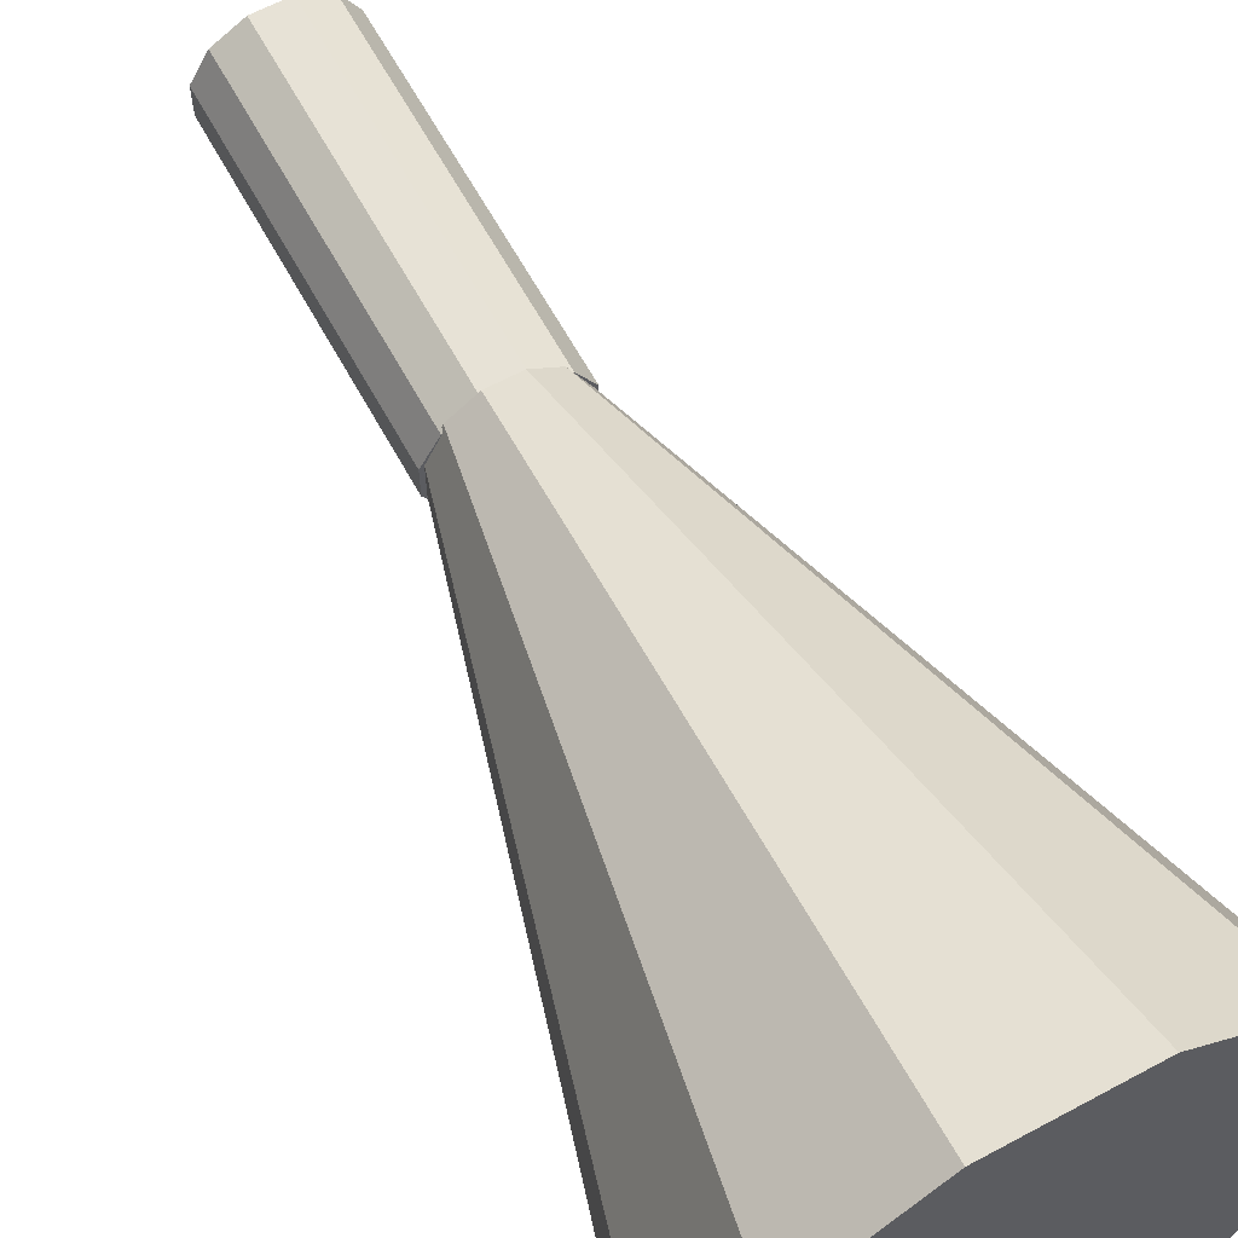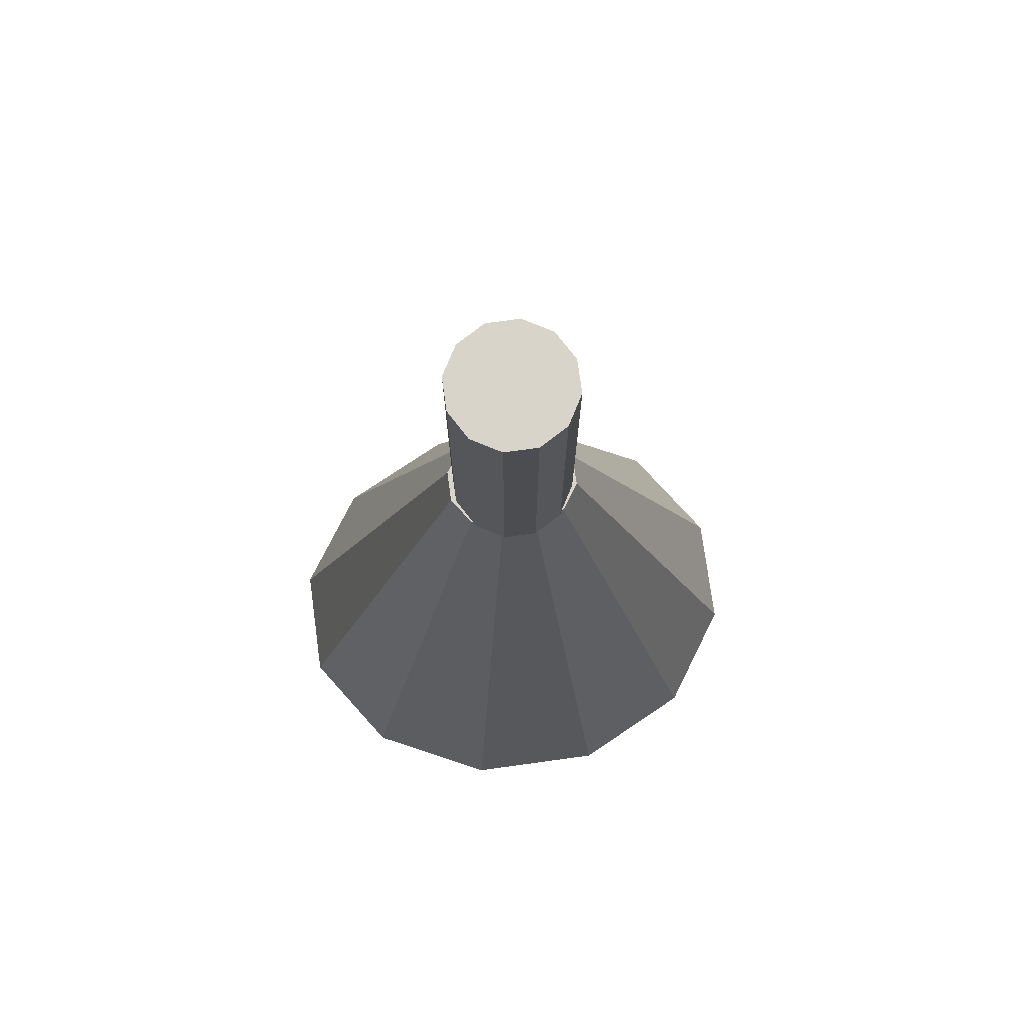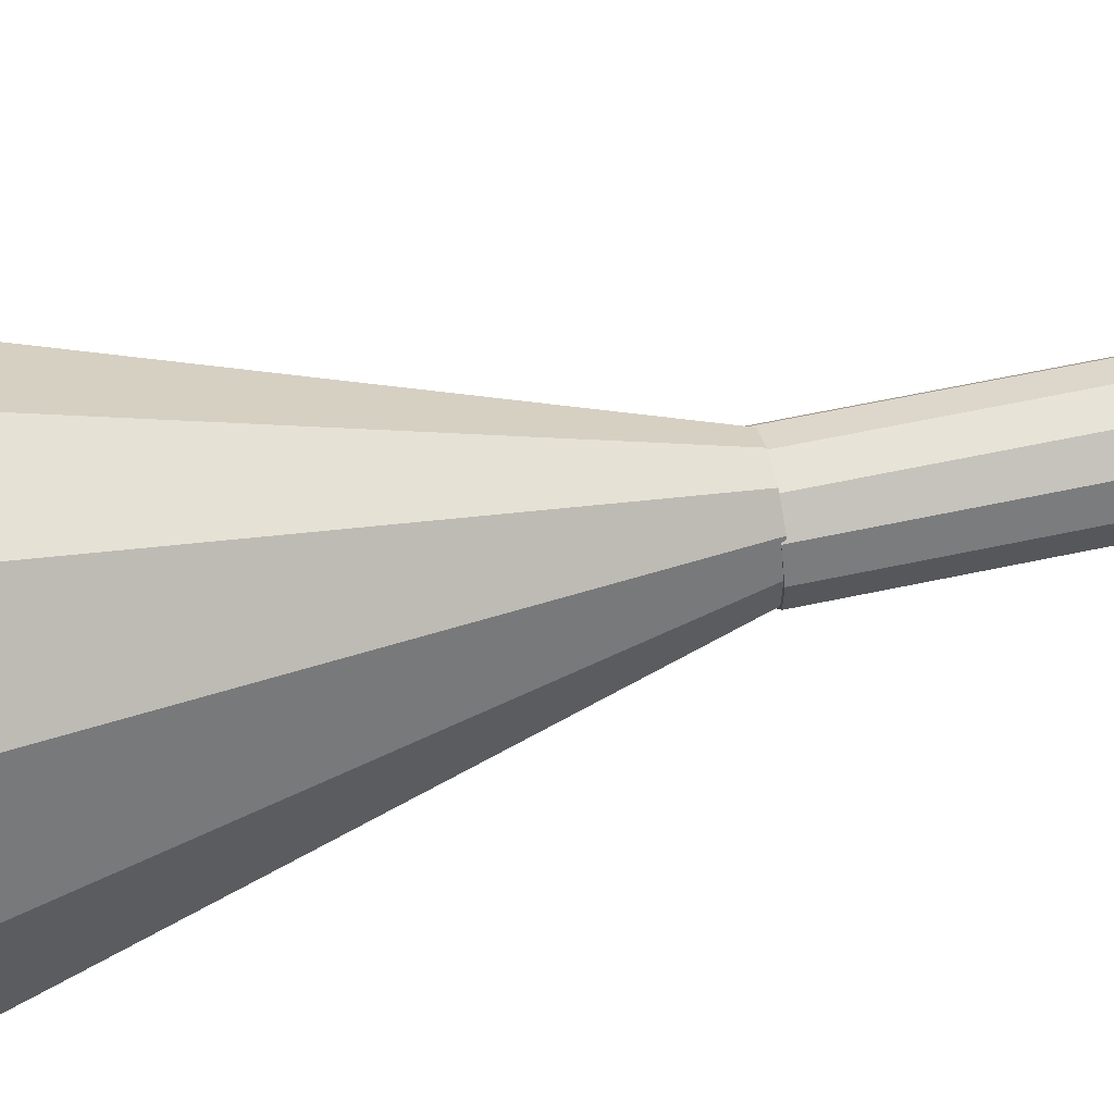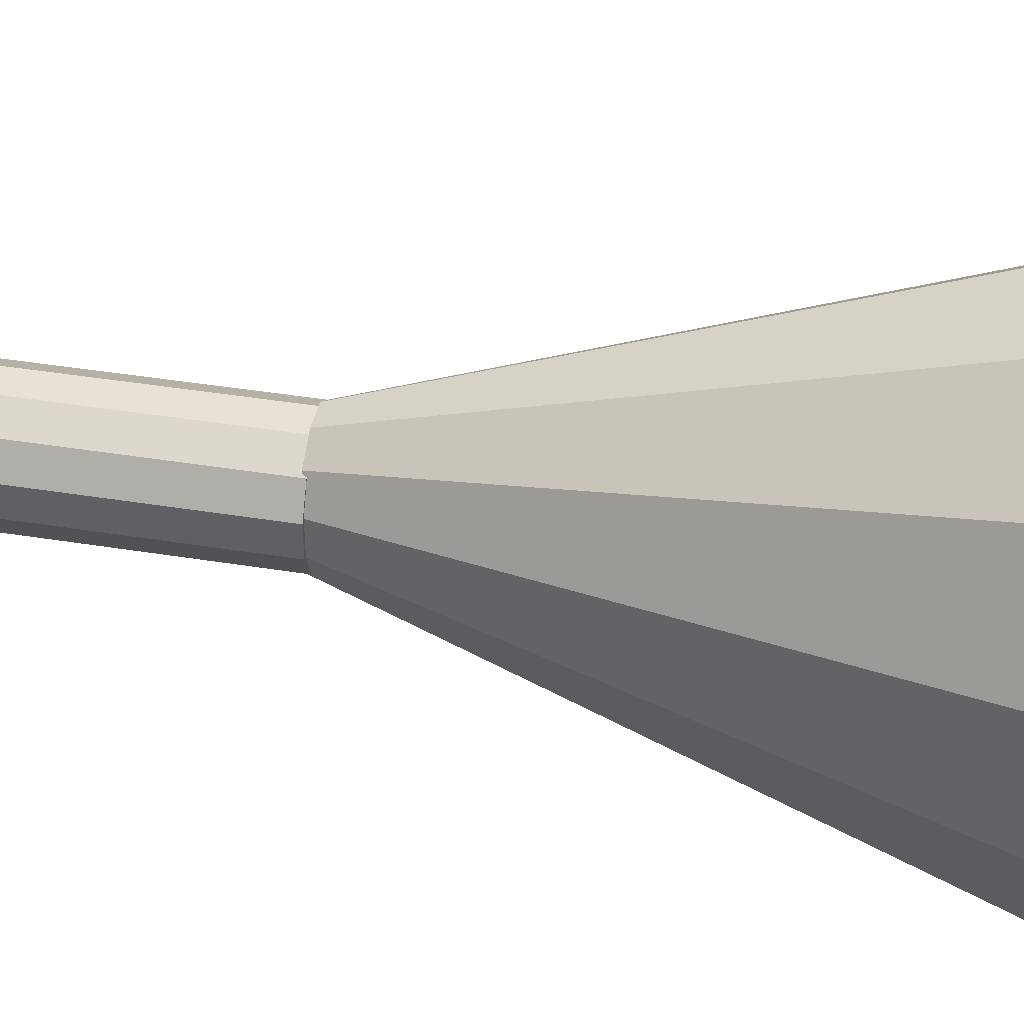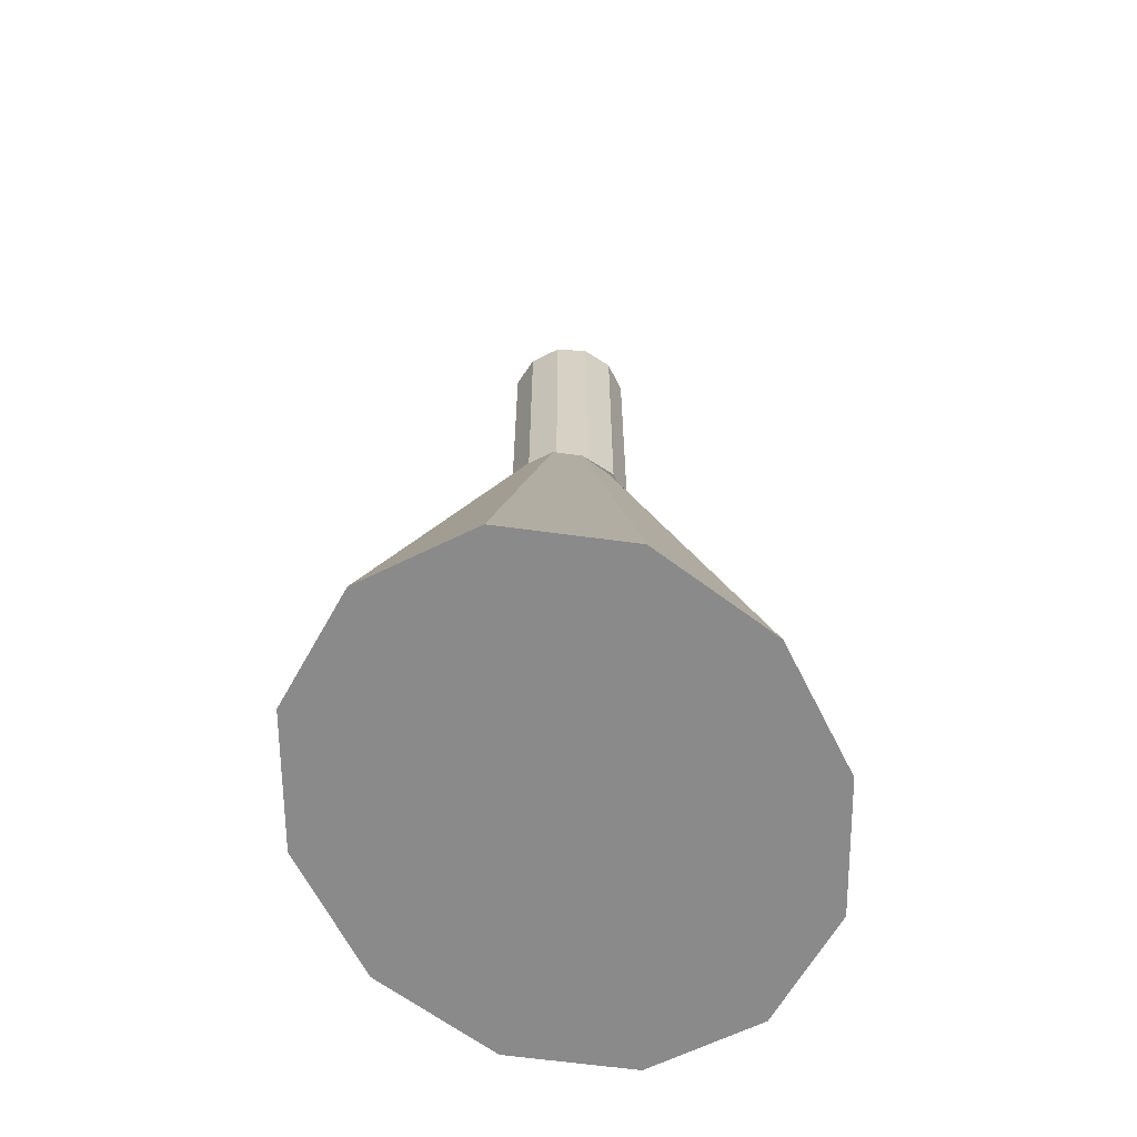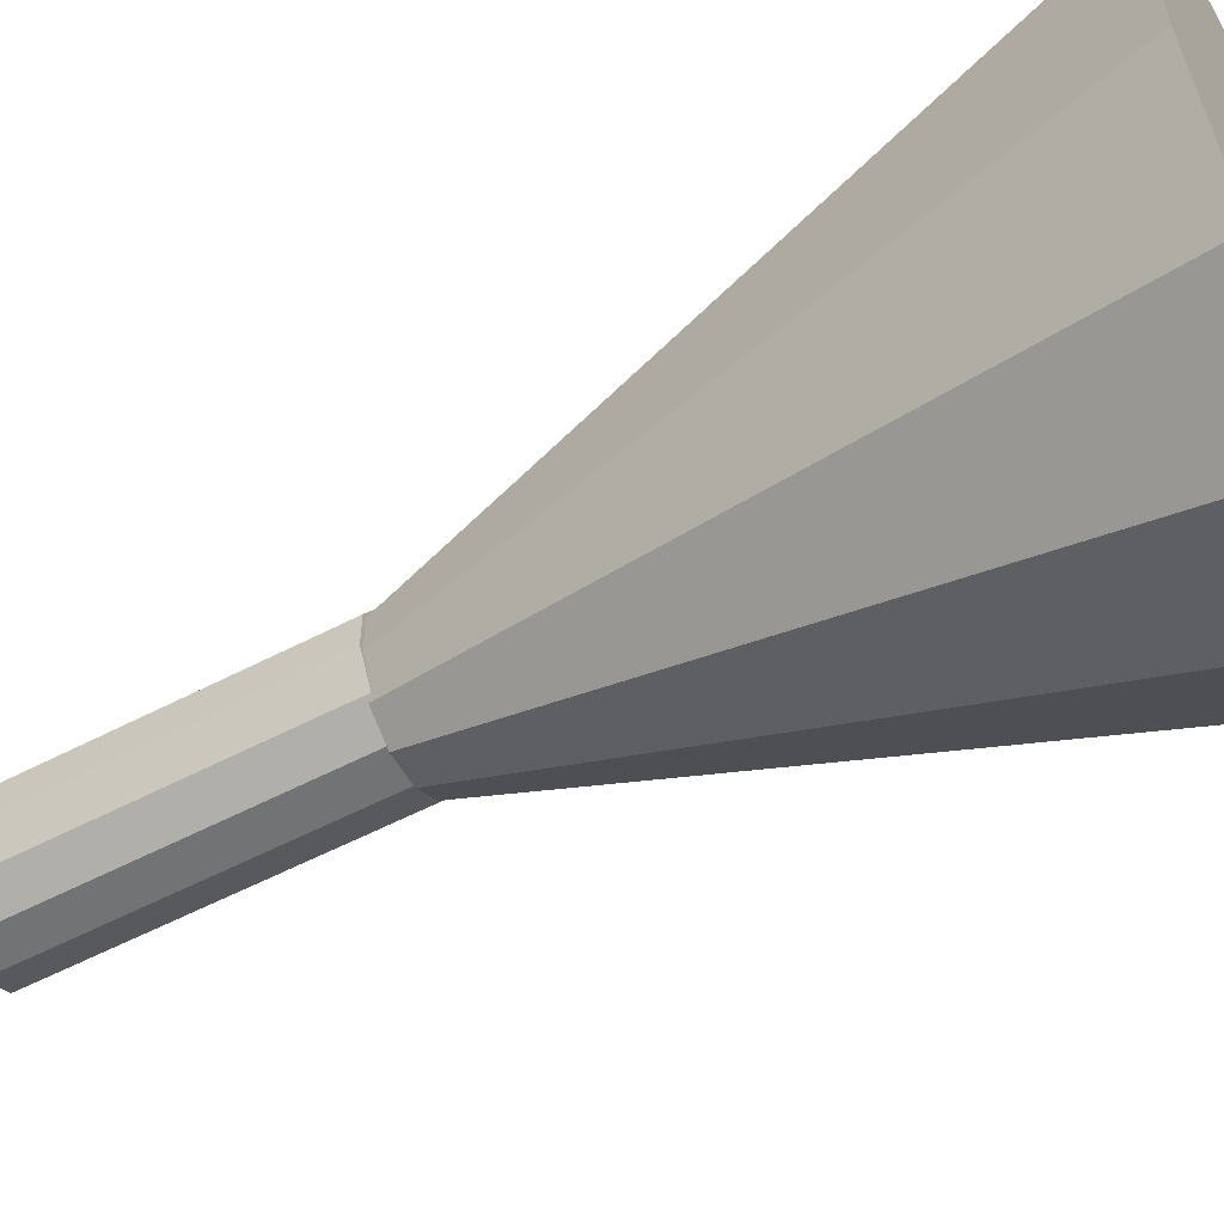
<metadata>
{"format":"obj","ext":"obj","renderer":"f3d","projection":"perspective","resolution":1024,"background":"white","views":[{"elev":63.0,"azim":-28.6,"up":"+Z"},{"elev":75.5,"azim":82.2,"up":"+Y"},{"elev":62.3,"azim":77.8,"up":"+Z"},{"elev":40.3,"azim":-78.6,"up":"+Z"},{"elev":-63.5,"azim":26.5,"up":"+Y"},{"elev":-55.9,"azim":-61.2,"up":"+Z"}]}
</metadata>
<code>
o Neck Hole
v -1.735e-18 1.047 -1.735e-18
v -1.735e-18 1.531 -1.735e-18
v 0.02512 1.047 0.09375
v 0.02512 1.531 0.09375
v 0.06863 1.047 0.06863
v 0.06863 1.531 0.06863
v 0.09375 1.047 0.02512
v 0.09375 1.531 0.02512
v 0.09375 1.047 -0.02512
v 0.09375 1.531 -0.02512
v 0.06863 1.047 -0.06863
v 0.06863 1.531 -0.06863
v 0.02512 1.047 -0.09375
v 0.02512 1.531 -0.09375
v -0.02512 1.047 -0.09375
v -0.02512 1.531 -0.09375
v -0.06863 1.047 -0.06863
v -0.06863 1.531 -0.06863
v -0.09375 1.047 -0.02512
v -0.09375 1.531 -0.02512
v -0.09375 1.047 0.02512
v -0.09375 1.531 0.02512
v -0.06863 1.047 0.06863
v -0.06863 1.531 0.06863
v -0.02512 1.047 0.09375
v -0.02512 1.531 0.09375
f 5 3 1
f 3 5 6 4
f 4 6 2
f 7 5 1
f 5 7 8 6
f 6 8 2
f 9 7 1
f 7 9 10 8
f 8 10 2
f 11 9 1
f 9 11 12 10
f 10 12 2
f 13 11 1
f 11 13 14 12
f 12 14 2
f 15 13 1
f 13 15 16 14
f 14 16 2
f 17 15 1
f 15 17 18 16
f 16 18 2
f 19 17 1
f 17 19 20 18
f 18 20 2
f 21 19 1
f 19 21 22 20
f 20 22 2
f 23 21 1
f 21 23 24 22
f 22 24 2
f 25 23 1
f 23 25 26 24
f 24 26 2
f 3 25 1
f 25 3 4 26
f 26 4 2
o Body
v -2.726e-18 0.1406 -3.222e-18
v -5.588e-18 1.053 -2.014e-17
v 0.09211 0.1406 0.4062
v 0.02303 1.053 0.1016
v 0.2516 0.1406 0.2974
v 0.06291 1.053 0.07435
v 0.3438 0.1406 0.1089
v 0.08594 1.053 0.02721
v 0.3438 0.1406 -0.1089
v 0.08594 1.053 -0.02721
v 0.2516 0.1406 -0.2974
v 0.06291 1.053 -0.07435
v 0.09211 0.1406 -0.4062
v 0.02303 1.053 -0.1016
v -0.09211 0.1406 -0.4062
v -0.02303 1.053 -0.1016
v -0.2516 0.1406 -0.2974
v -0.06291 1.053 -0.07435
v -0.3437 0.1406 -0.1089
v -0.08594 1.053 -0.02721
v -0.3438 0.1406 0.1089
v -0.08594 1.053 0.02721
v -0.2516 0.1406 0.2974
v -0.06291 1.053 0.07435
v -0.09211 0.1406 0.4062
v -0.02303 1.053 0.1016
f 31 29 27
f 29 31 32 30
f 30 32 28
f 33 31 27
f 31 33 34 32
f 32 34 28
f 35 33 27
f 33 35 36 34
f 34 36 28
f 37 35 27
f 35 37 38 36
f 36 38 28
f 39 37 27
f 37 39 40 38
f 38 40 28
f 41 39 27
f 39 41 42 40
f 40 42 28
f 43 41 27
f 41 43 44 42
f 42 44 28
f 45 43 27
f 43 45 46 44
f 44 46 28
f 47 45 27
f 45 47 48 46
f 46 48 28
f 49 47 27
f 47 49 50 48
f 48 50 28
f 51 49 27
f 49 51 52 50
f 50 52 28
f 29 51 27
f 51 29 30 52
f 52 30 28

</code>
